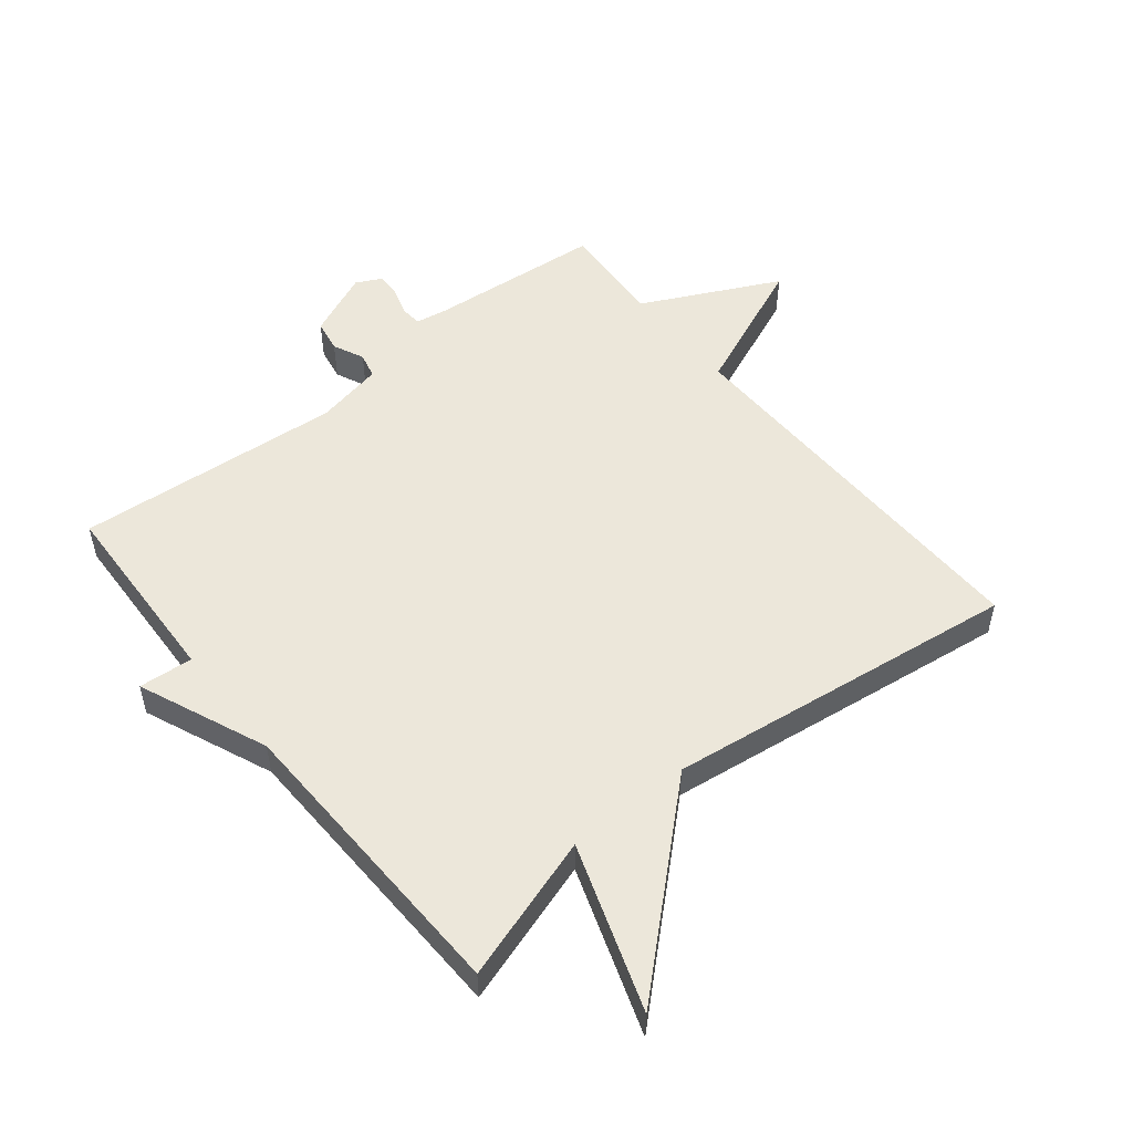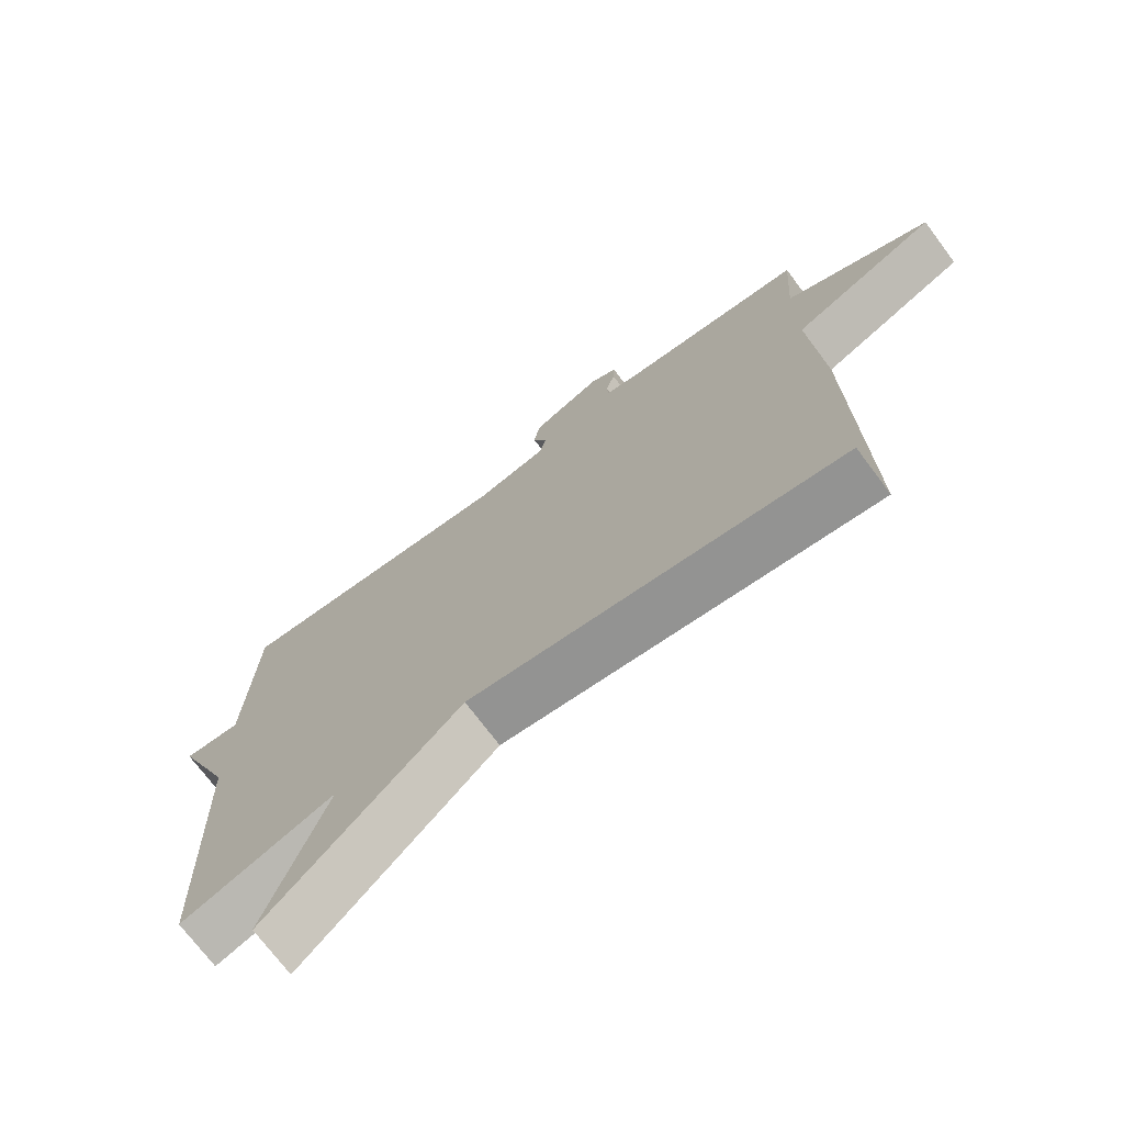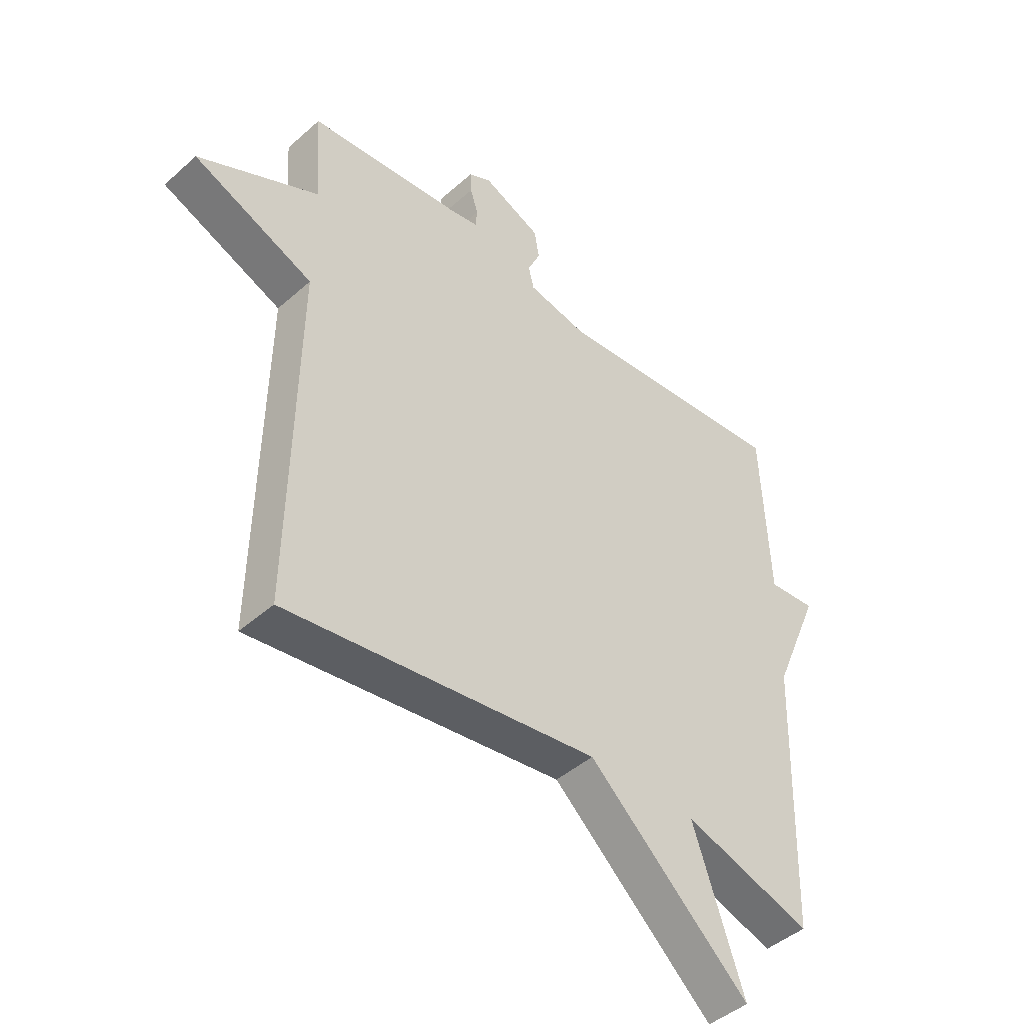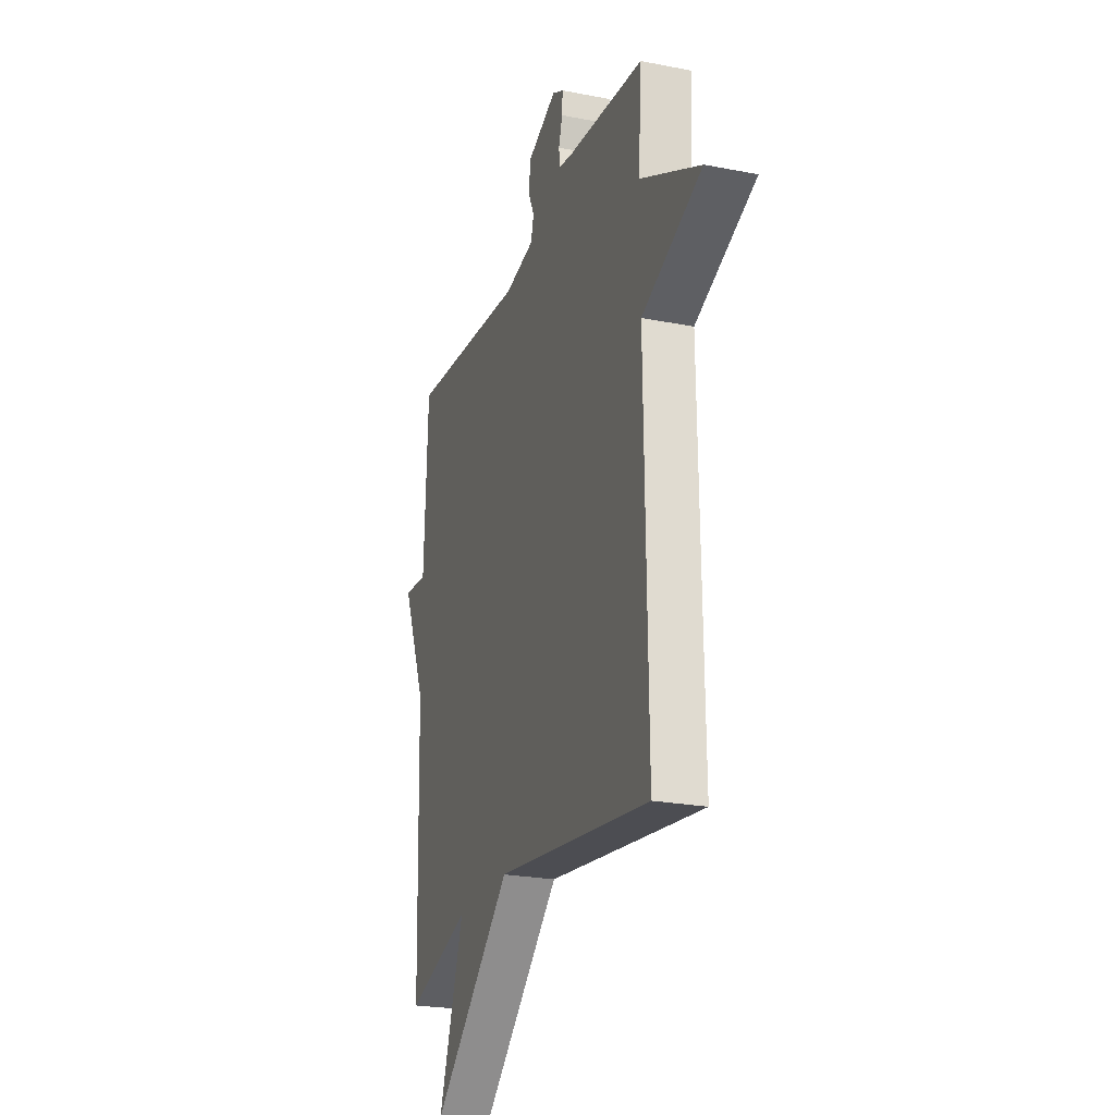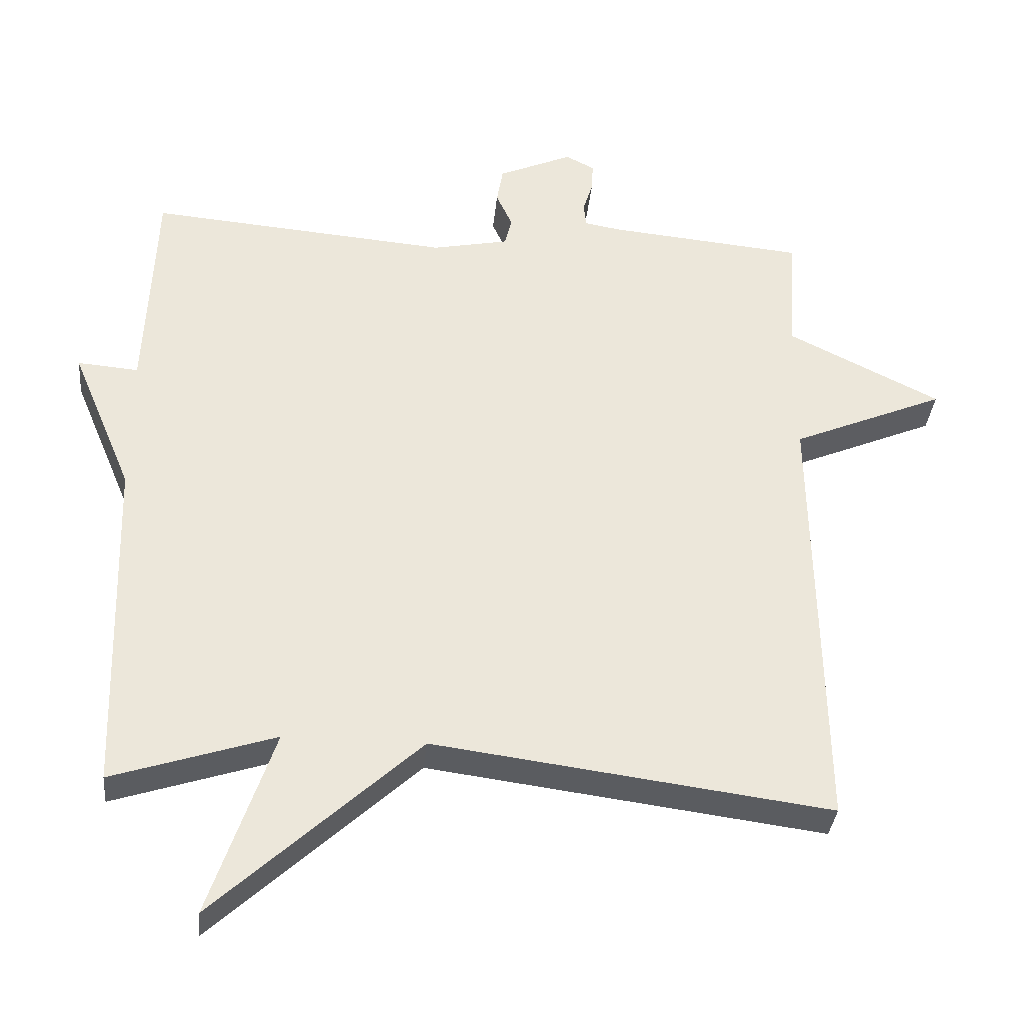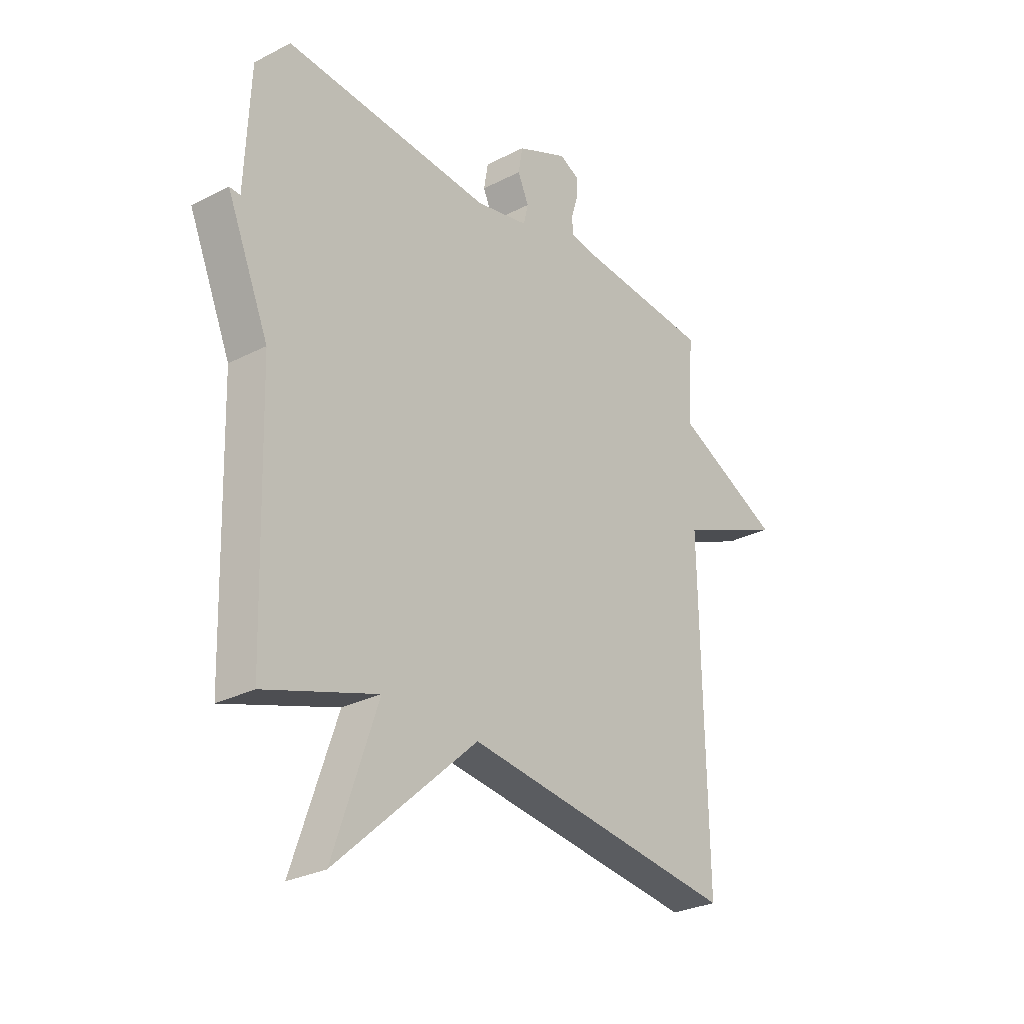
<metadata>
{"format":"obj","ext":"obj","renderer":"f3d","projection":"perspective","resolution":1024,"background":"white","views":[{"elev":52.4,"azim":141.1,"up":"+Y"},{"elev":-72.2,"azim":-143.2,"up":"+Z"},{"elev":-44.5,"azim":-44.1,"up":"+Z"},{"elev":-23.5,"azim":-108.3,"up":"+Z"},{"elev":-34.4,"azim":174.5,"up":"+Z"},{"elev":-28.2,"azim":128.1,"up":"+Z"}]}
</metadata>
<code>
v 0.5 0.07 0.5
v 0.514 0.07 0.188
v 0.601 0.07 0.195
v 0.514 0.07 -0.012
v 0.5 0.07 -0.5
v 0.267 0.07 -0.425
v 0.359 0.07 -0.692
v 0.067 0.07 -0.425
v -0.5 0.07 -0.5
v -0.489 0.07 0.13
v -0.708 0.07 0.222
v -0.489 0.07 0.33
v -0.5 0.07 0.5
v -0.221 0.07 0.526
v -0.169 0.07 0.535
v -0.166 0.07 0.569
v -0.18 0.07 0.614
v -0.182 0.07 0.654
v -0.141 0.07 0.675
v -0.035 0.07 0.629
v -0.026 0.07 0.577
v -0.049 0.07 0.527
v -0.039 0.07 0.486
v 0.07 0.07 0.464
v 0.5 0 0.5
v 0.514 0 0.188
v 0.601 0 0.195
v 0.514 0 -0.012
v 0.5 0 -0.5
v 0.267 0 -0.425
v 0.359 0 -0.692
v 0.067 0 -0.425
v -0.5 0 -0.5
v -0.489 0 0.13
v -0.708 0 0.222
v -0.489 0 0.33
v -0.5 0 0.5
v -0.221 0 0.526
v -0.169 0 0.535
v -0.166 0 0.569
v -0.18 0 0.614
v -0.182 0 0.654
v -0.141 0 0.675
v -0.035 0 0.629
v -0.026 0 0.577
v -0.049 0 0.527
v -0.039 0 0.486
v 0.07 0 0.464
f 20 21 22
f 19 20 22
f 18 19 22
f 17 18 22
f 16 17 22
f 15 16 22 23
f 14 15 23
f 12 13 14 23
f 12 23 24
f 11 12 24
f 10 11 24
f 24 1 2
f 10 24 2
f 9 10 2
f 8 9 2
f 4 5 6
f 3 4 6
f 2 3 6
f 8 2 6
f 6 7 8
f 46 45 44
f 46 44 43
f 46 43 42
f 46 42 41
f 46 41 40
f 47 46 40 39
f 47 39 38
f 47 38 37 36
f 48 47 36
f 48 36 35
f 48 35 34
f 26 25 48
f 26 48 34
f 26 34 33
f 26 33 32
f 30 29 28
f 30 28 27
f 30 27 26
f 30 26 32
f 32 31 30
f 1 25 26 2
f 2 26 27 3
f 3 27 28 4
f 4 28 29 5
f 5 29 30 6
f 6 30 31 7
f 7 31 32 8
f 8 32 33 9
f 9 33 34 10
f 10 34 35 11
f 11 35 36 12
f 12 36 37 13
f 13 37 38 14
f 14 38 39 15
f 15 39 40 16
f 16 40 41 17
f 17 41 42 18
f 18 42 43 19
f 19 43 44 20
f 20 44 45 21
f 21 45 46 22
f 22 46 47 23
f 23 47 48 24
f 24 48 25 1

</code>
